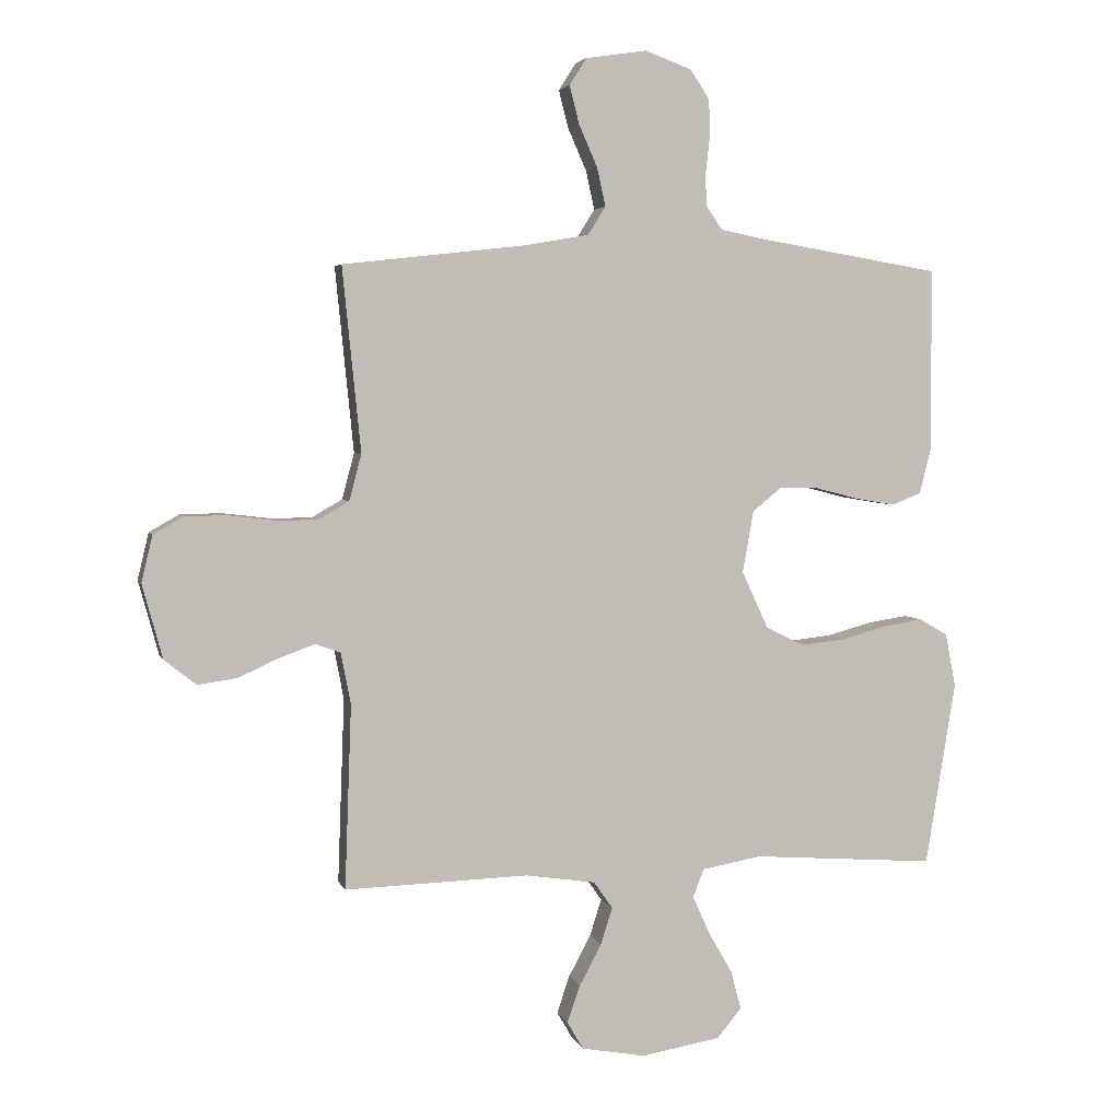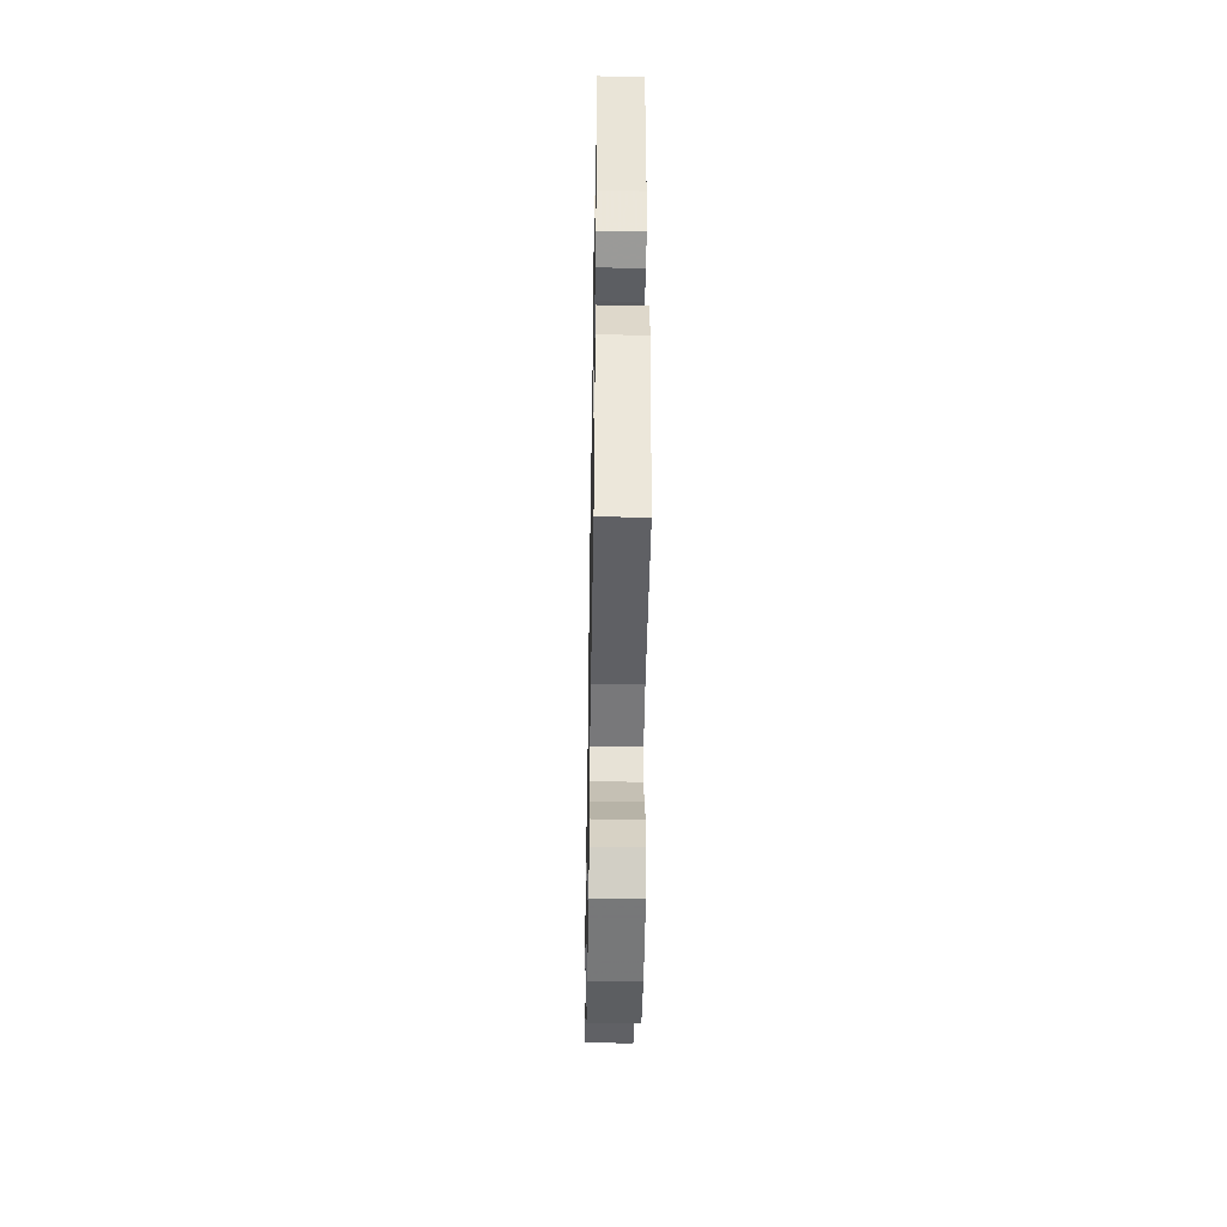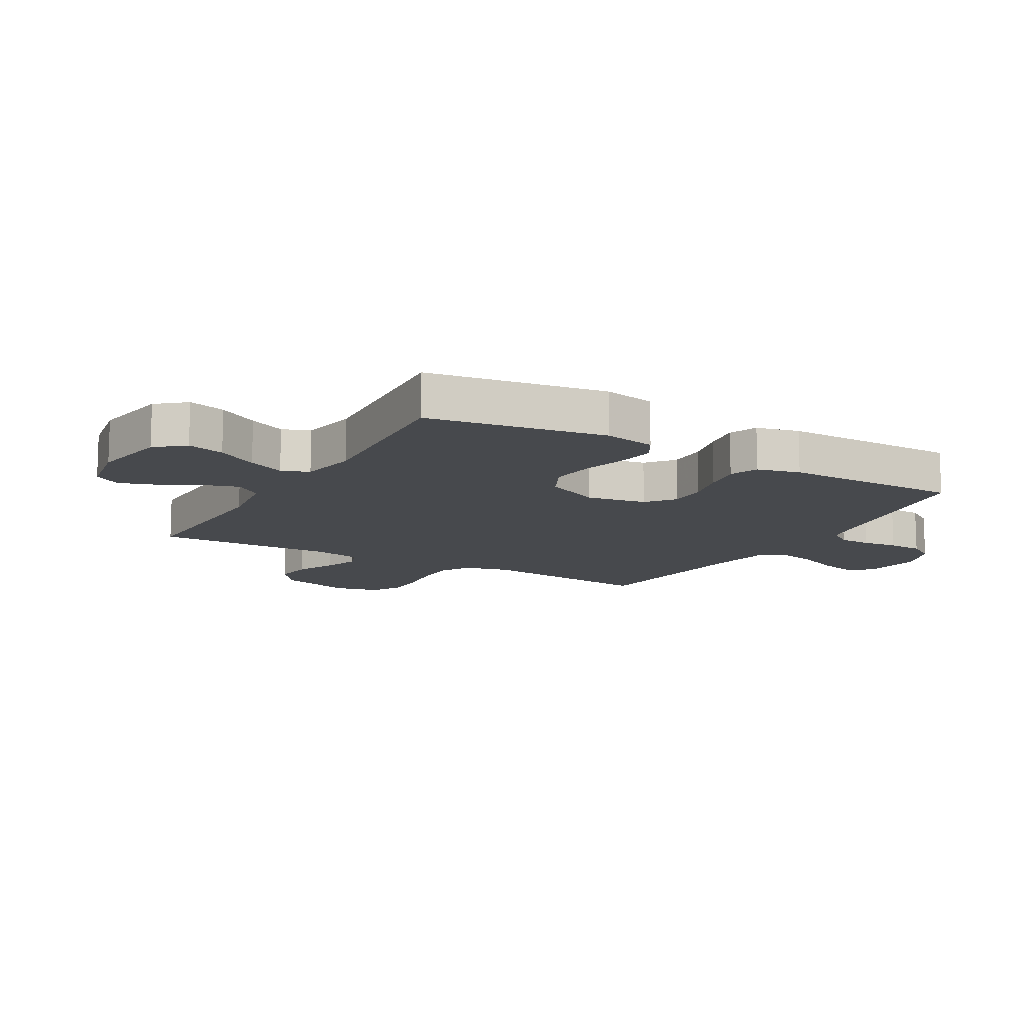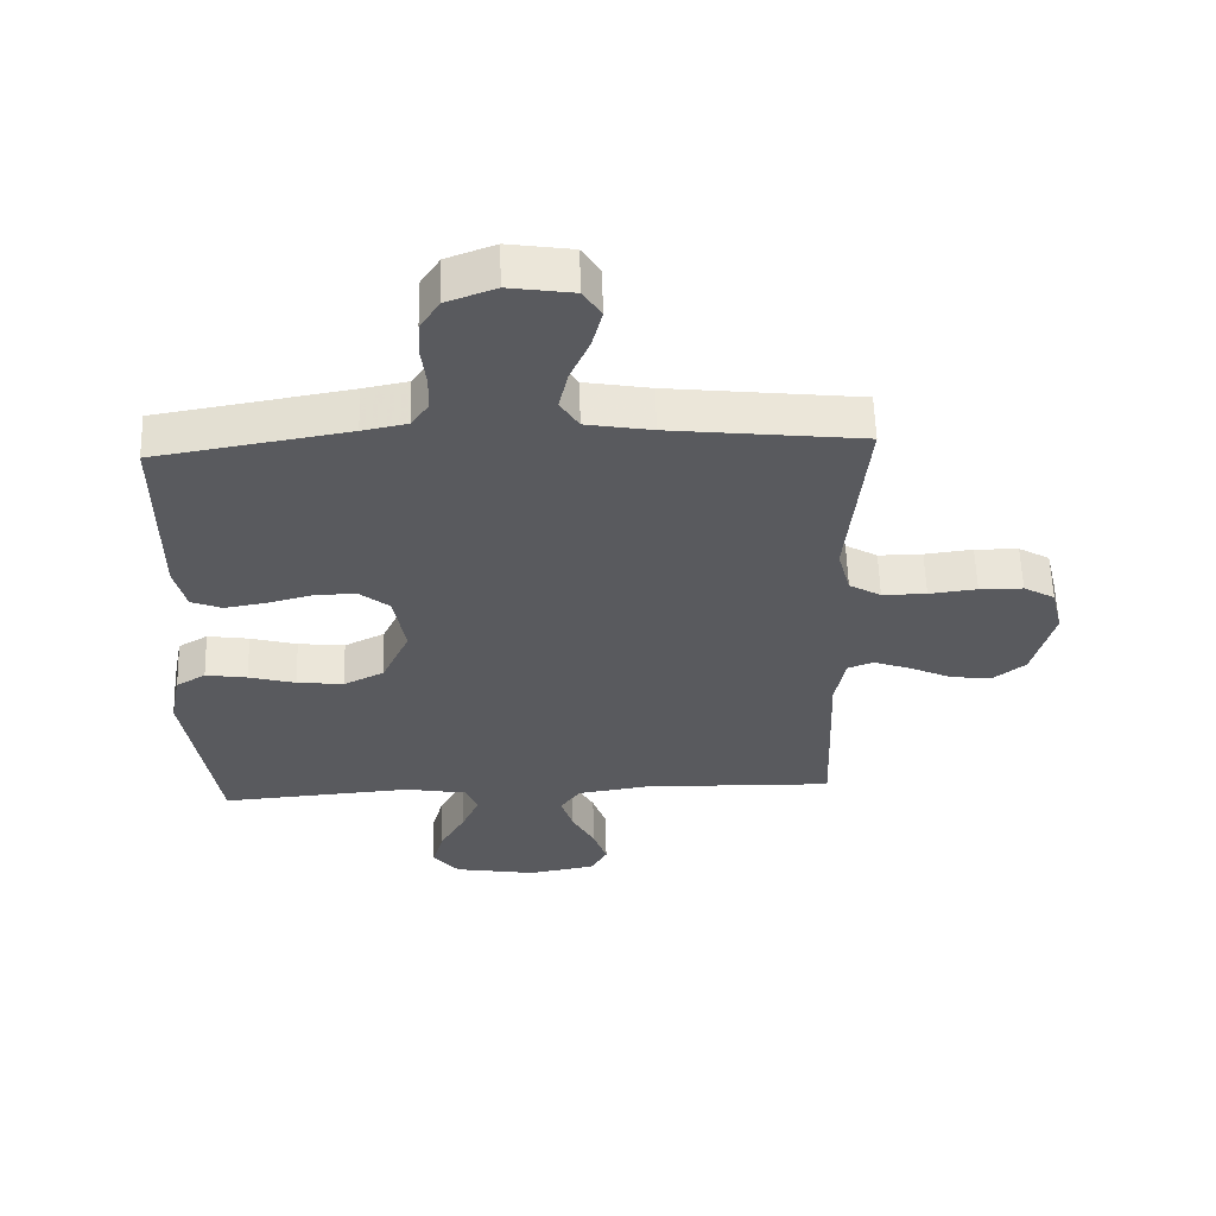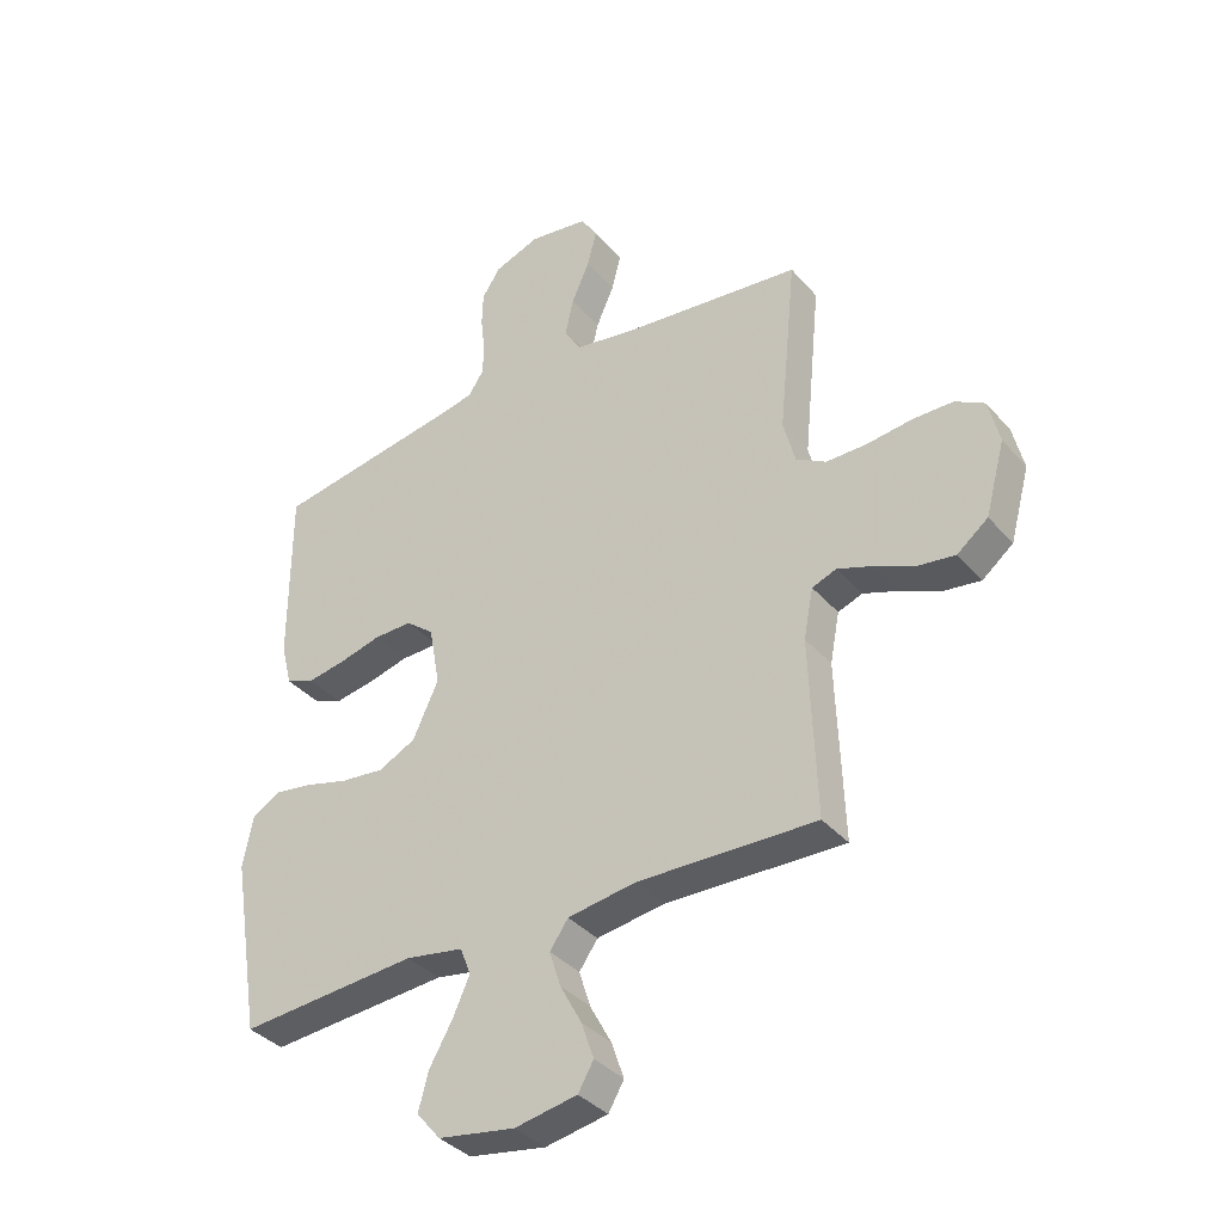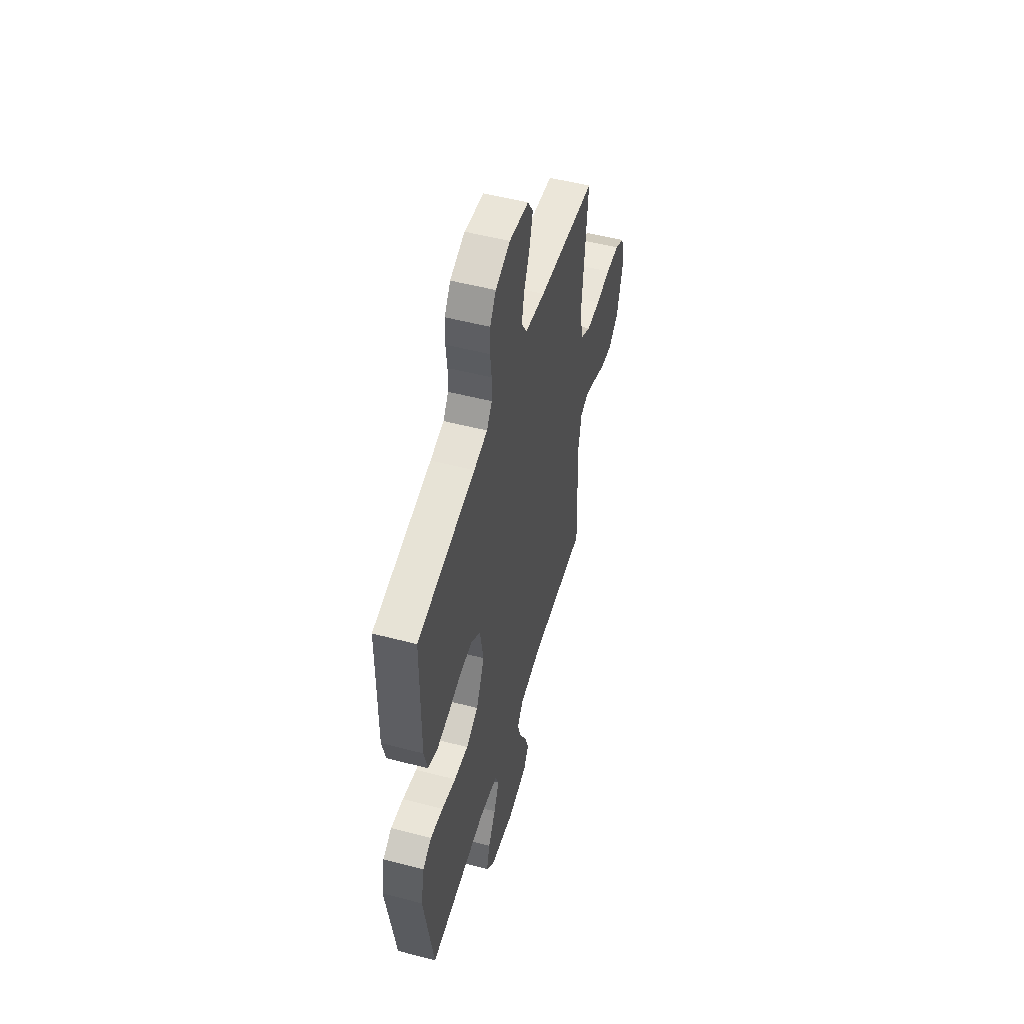
<metadata>
{"format":"obj","ext":"obj","renderer":"f3d","projection":"perspective","resolution":1024,"background":"white","views":[{"elev":3.9,"azim":165.8,"up":"+Z"},{"elev":-47.6,"azim":-91.0,"up":"+Z"},{"elev":-12.4,"azim":-120.0,"up":"+Y"},{"elev":58.4,"azim":-1.8,"up":"+Z"},{"elev":-36.8,"azim":35.4,"up":"+Z"},{"elev":51.9,"azim":-74.2,"up":"+Z"}]}
</metadata>
<code>
v 0.5 0.07 -0.5
v 0.2 0.07 -0.491
v 0.086 0.07 -0.508
v 0.055 0.07 -0.552
v 0.074 0.07 -0.612
v 0.11 0.07 -0.679
v 0.131 0.07 -0.74
v 0.105 0.07 -0.785
v 0 0.07 -0.804
v -0.129 0.07 -0.782
v -0.169 0.07 -0.734
v -0.152 0.07 -0.671
v -0.113 0.07 -0.603
v -0.085 0.07 -0.541
v -0.103 0.07 -0.495
v -0.2 0.07 -0.478
v -0.5 0.07 -0.5
v -0.549 0.07 -0.2
v -0.532 0.07 -0.113
v -0.486 0.07 -0.086
v -0.421 0.07 -0.096
v -0.348 0.07 -0.116
v -0.275 0.07 -0.124
v -0.212 0.07 -0.093
v -0.169 0.07 0
v -0.187 0.07 0.101
v -0.234 0.07 0.139
v -0.299 0.07 0.138
v -0.369 0.07 0.12
v -0.434 0.07 0.109
v -0.482 0.07 0.128
v -0.5 0.07 0.2
v -0.5 0.07 0.5
v -0.2 0.07 0.55
v -0.13 0.07 0.564
v -0.103 0.07 0.603
v -0.102 0.07 0.657
v -0.109 0.07 0.717
v -0.107 0.07 0.775
v -0.076 0.07 0.822
v 0 0.07 0.85
v 0.1 0.07 0.835
v 0.128 0.07 0.791
v 0.112 0.07 0.729
v 0.082 0.07 0.661
v 0.068 0.07 0.598
v 0.097 0.07 0.552
v 0.2 0.07 0.534
v 0.5 0.07 0.5
v 0.47 0.07 0.2
v 0.49 0.07 0.125
v 0.54 0.07 0.096
v 0.609 0.07 0.096
v 0.684 0.07 0.105
v 0.752 0.07 0.104
v 0.801 0.07 0.076
v 0.819 0.07 0
v 0.786 0.07 -0.121
v 0.734 0.07 -0.162
v 0.67 0.07 -0.153
v 0.604 0.07 -0.123
v 0.546 0.07 -0.102
v 0.505 0.07 -0.117
v 0.489 0.07 -0.2
v 0.5 0 -0.5
v 0.2 0 -0.491
v 0.086 0 -0.508
v 0.055 0 -0.552
v 0.074 0 -0.612
v 0.11 0 -0.679
v 0.131 0 -0.74
v 0.105 0 -0.785
v 0 0 -0.804
v -0.129 0 -0.782
v -0.169 0 -0.734
v -0.152 0 -0.671
v -0.113 0 -0.603
v -0.085 0 -0.541
v -0.103 0 -0.495
v -0.2 0 -0.478
v -0.5 0 -0.5
v -0.549 0 -0.2
v -0.532 0 -0.113
v -0.486 0 -0.086
v -0.421 0 -0.096
v -0.348 0 -0.116
v -0.275 0 -0.124
v -0.212 0 -0.093
v -0.169 0 0
v -0.187 0 0.101
v -0.234 0 0.139
v -0.299 0 0.138
v -0.369 0 0.12
v -0.434 0 0.109
v -0.482 0 0.128
v -0.5 0 0.2
v -0.5 0 0.5
v -0.2 0 0.55
v -0.13 0 0.564
v -0.103 0 0.603
v -0.102 0 0.657
v -0.109 0 0.717
v -0.107 0 0.775
v -0.076 0 0.822
v 0 0 0.85
v 0.1 0 0.835
v 0.128 0 0.791
v 0.112 0 0.729
v 0.082 0 0.661
v 0.068 0 0.598
v 0.097 0 0.552
v 0.2 0 0.534
v 0.5 0 0.5
v 0.47 0 0.2
v 0.49 0 0.125
v 0.54 0 0.096
v 0.609 0 0.096
v 0.684 0 0.105
v 0.752 0 0.104
v 0.801 0 0.076
v 0.819 0 0
v 0.786 0 -0.121
v 0.734 0 -0.162
v 0.67 0 -0.153
v 0.604 0 -0.123
v 0.546 0 -0.102
v 0.505 0 -0.117
v 0.489 0 -0.2
f 59 60 61
f 58 59 61
f 57 58 61
f 56 57 61
f 55 56 61
f 54 55 61
f 53 54 61
f 52 53 61 62
f 51 52 62 63
f 48 49 50
f 51 63 64
f 50 51 64
f 48 50 64
f 47 48 64
f 43 44 45
f 42 43 45
f 41 42 45
f 40 41 45
f 39 40 45
f 38 39 45
f 37 38 45
f 36 37 45 46
f 64 1 2
f 47 64 2
f 46 47 2
f 36 46 2
f 35 36 2
f 32 33 34
f 31 32 34
f 30 31 34
f 29 30 34
f 28 29 34
f 20 21 22
f 19 20 22
f 18 19 22
f 17 18 22
f 16 17 22
f 15 16 22 23
f 11 12 13
f 10 11 13
f 9 10 13
f 8 9 13
f 7 8 13
f 6 7 13
f 5 6 13
f 4 5 13 14
f 3 4 14 15
f 27 28 34 35
f 26 27 35
f 35 2 3
f 26 35 3
f 25 26 3
f 24 25 3 15
f 15 23 24
f 125 124 123
f 125 123 122
f 125 122 121
f 125 121 120
f 125 120 119
f 125 119 118
f 125 118 117
f 126 125 117 116
f 127 126 116 115
f 114 113 112
f 128 127 115
f 128 115 114
f 128 114 112
f 128 112 111
f 109 108 107
f 109 107 106
f 109 106 105
f 109 105 104
f 109 104 103
f 109 103 102
f 109 102 101
f 110 109 101 100
f 66 65 128
f 66 128 111
f 66 111 110
f 66 110 100
f 66 100 99
f 98 97 96
f 98 96 95
f 98 95 94
f 98 94 93
f 98 93 92
f 86 85 84
f 86 84 83
f 86 83 82
f 86 82 81
f 86 81 80
f 87 86 80 79
f 77 76 75
f 77 75 74
f 77 74 73
f 77 73 72
f 77 72 71
f 77 71 70
f 77 70 69
f 78 77 69 68
f 79 78 68 67
f 99 98 92 91
f 99 91 90
f 67 66 99
f 67 99 90
f 67 90 89
f 79 67 89 88
f 88 87 79
f 1 65 66 2
f 2 66 67 3
f 3 67 68 4
f 4 68 69 5
f 5 69 70 6
f 6 70 71 7
f 7 71 72 8
f 8 72 73 9
f 9 73 74 10
f 10 74 75 11
f 11 75 76 12
f 12 76 77 13
f 13 77 78 14
f 14 78 79 15
f 15 79 80 16
f 16 80 81 17
f 17 81 82 18
f 18 82 83 19
f 19 83 84 20
f 20 84 85 21
f 21 85 86 22
f 22 86 87 23
f 23 87 88 24
f 24 88 89 25
f 25 89 90 26
f 26 90 91 27
f 27 91 92 28
f 28 92 93 29
f 29 93 94 30
f 30 94 95 31
f 31 95 96 32
f 32 96 97 33
f 33 97 98 34
f 34 98 99 35
f 35 99 100 36
f 36 100 101 37
f 37 101 102 38
f 38 102 103 39
f 39 103 104 40
f 40 104 105 41
f 41 105 106 42
f 42 106 107 43
f 43 107 108 44
f 44 108 109 45
f 45 109 110 46
f 46 110 111 47
f 47 111 112 48
f 48 112 113 49
f 49 113 114 50
f 50 114 115 51
f 51 115 116 52
f 52 116 117 53
f 53 117 118 54
f 54 118 119 55
f 55 119 120 56
f 56 120 121 57
f 57 121 122 58
f 58 122 123 59
f 59 123 124 60
f 60 124 125 61
f 61 125 126 62
f 62 126 127 63
f 63 127 128 64
f 64 128 65 1

</code>
